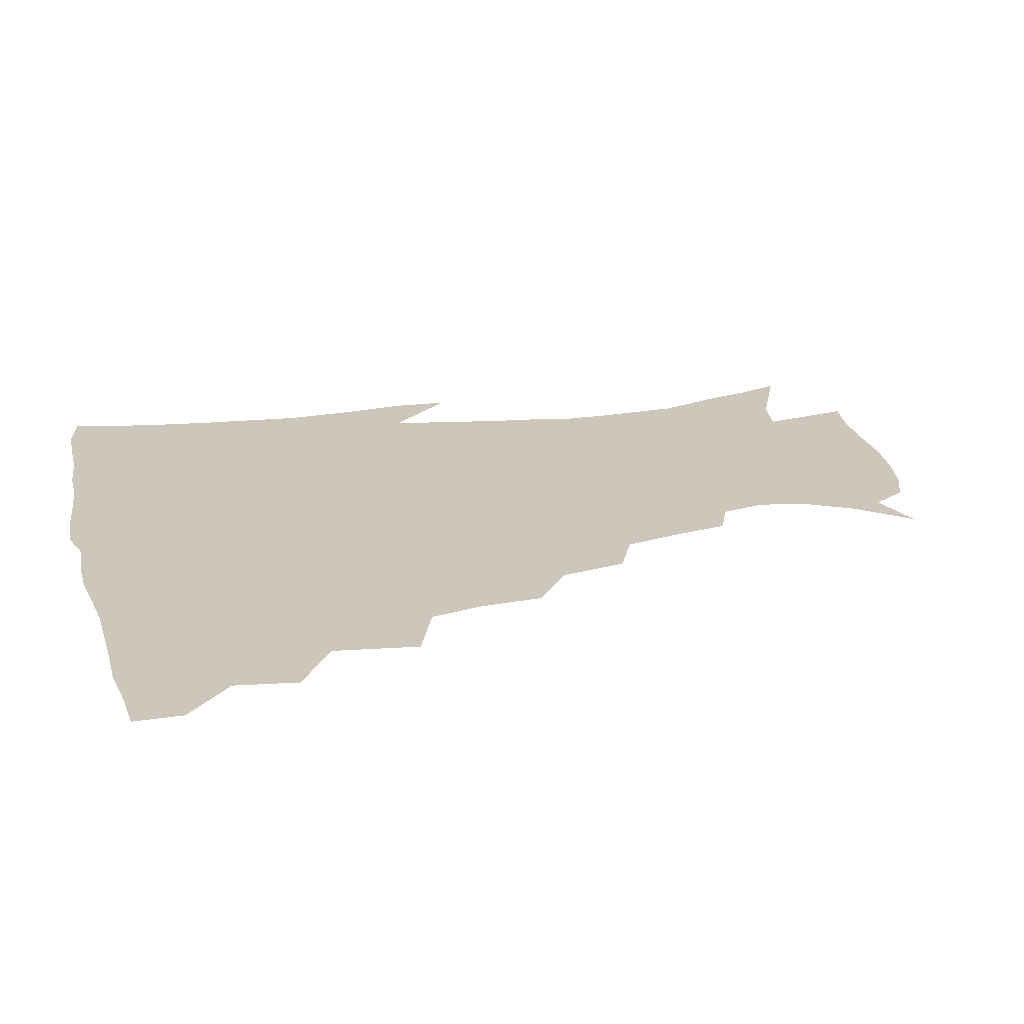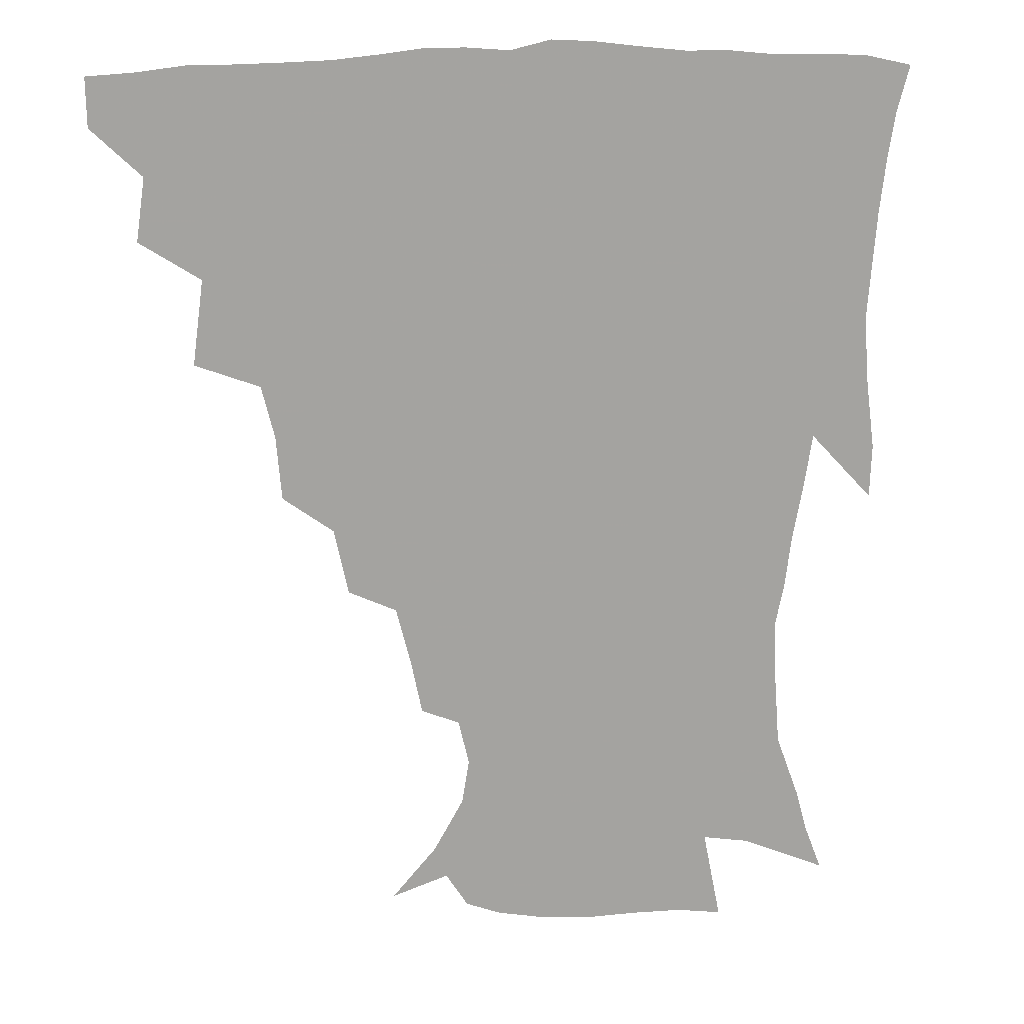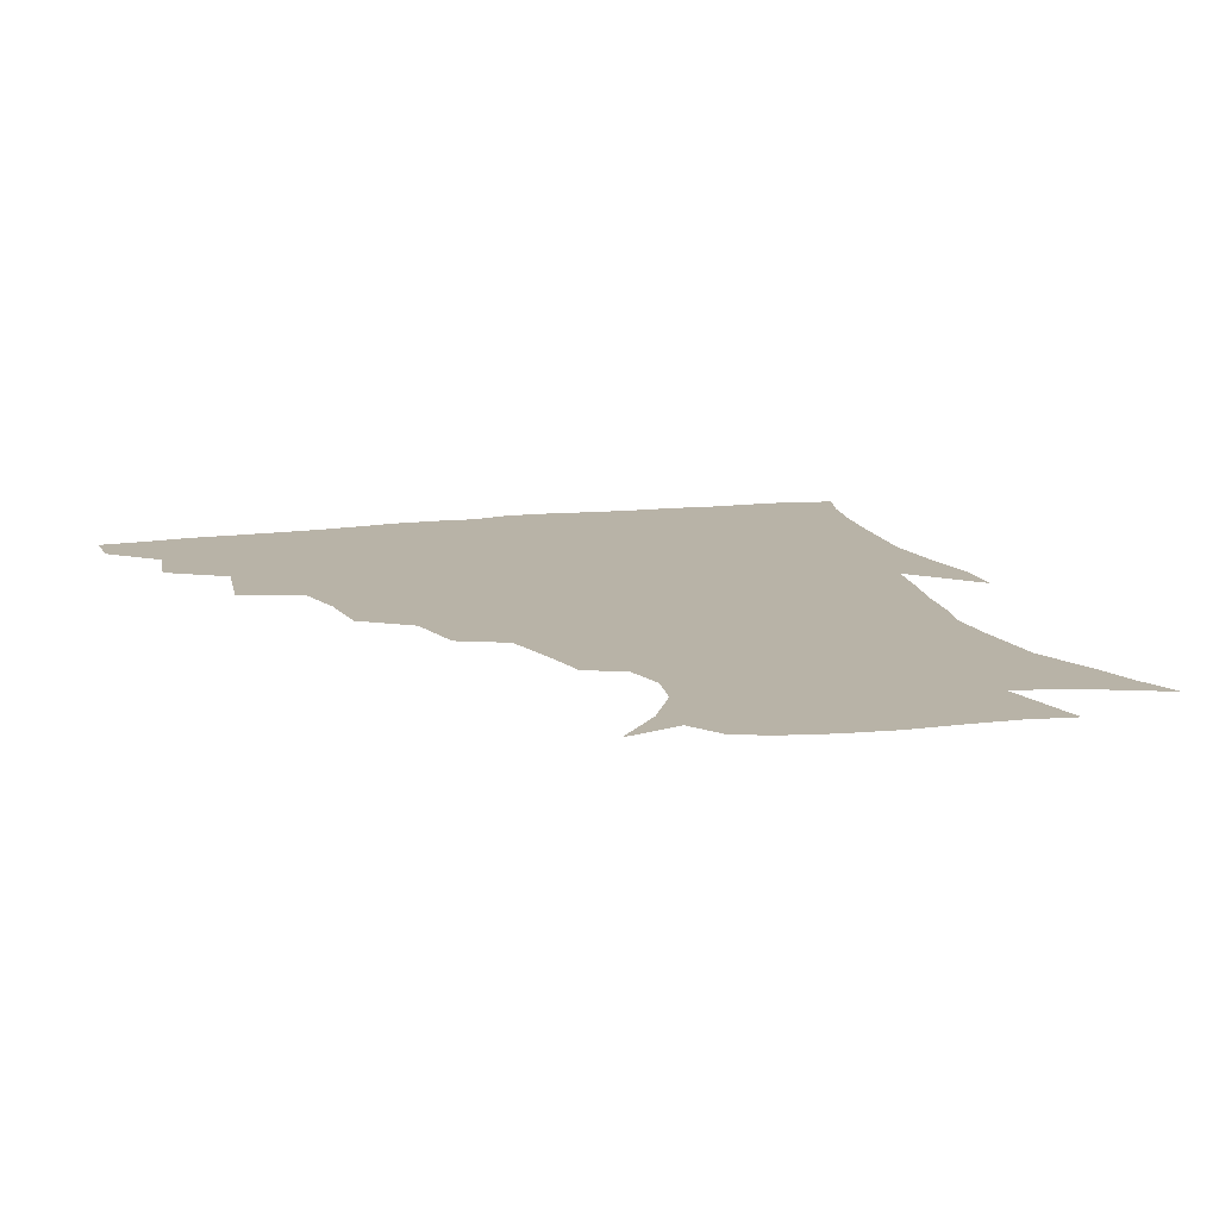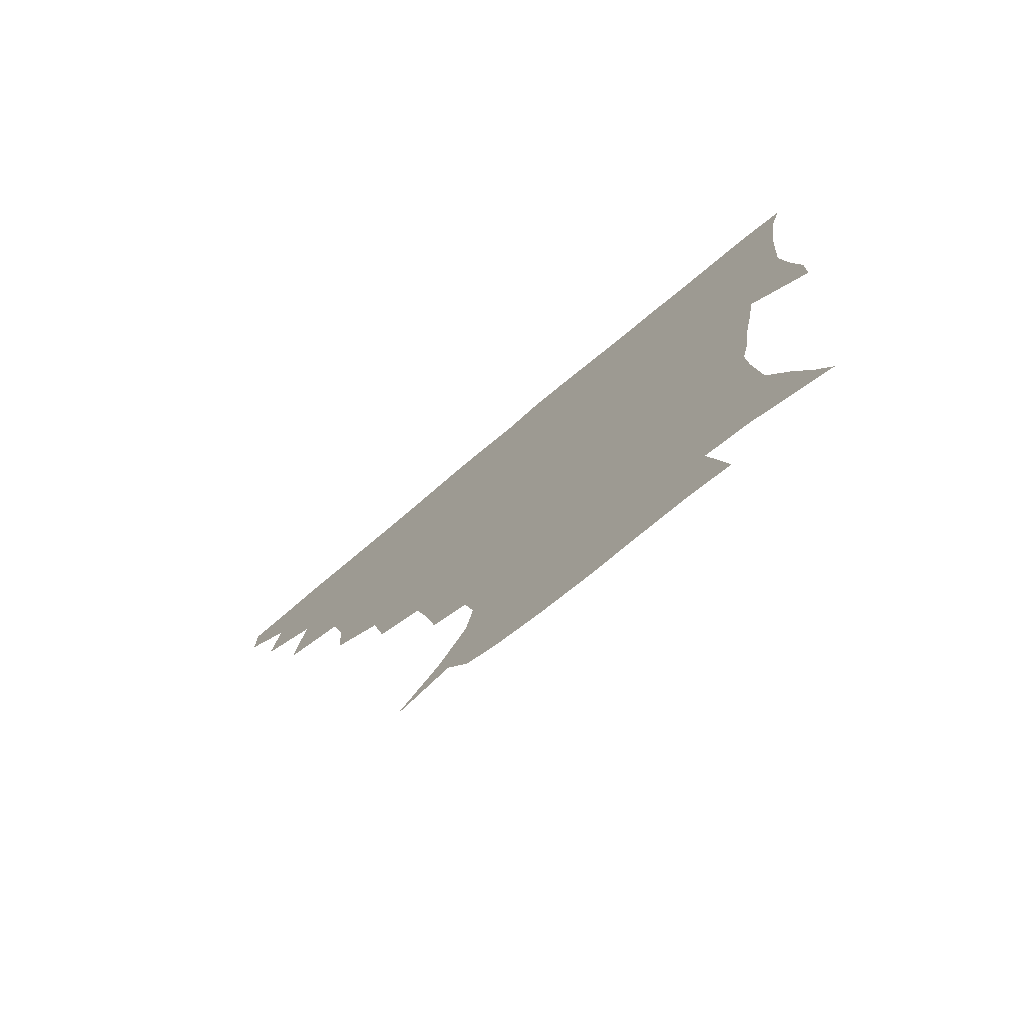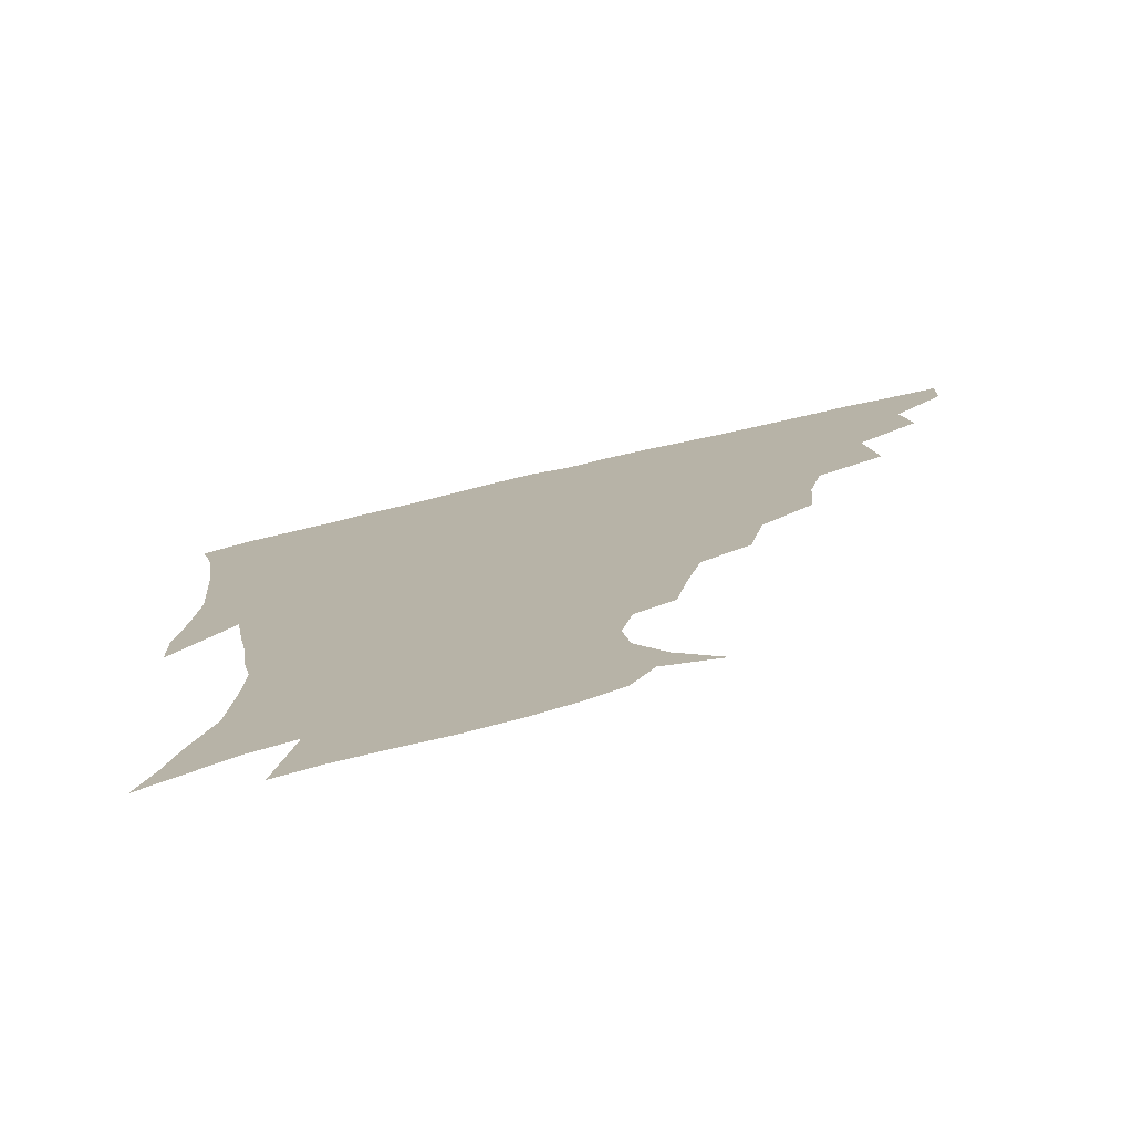
<metadata>
{"format":"obj","ext":"obj","renderer":"f3d","projection":"perspective","resolution":1024,"background":"white","views":[{"elev":21.5,"azim":-104.2,"up":"+Z"},{"elev":17.1,"azim":-11.8,"up":"+Y"},{"elev":12.8,"azim":-18.2,"up":"+Z"},{"elev":-77.1,"azim":39.8,"up":"+Y"},{"elev":-76.6,"azim":-167.1,"up":"+Y"}]}
</metadata>
<code>
v 436.4 418.2 0
v 436.1 434.2 0
v 449.9 381.9 0
v 452.9 402.5 0
v 453.3 419.3 0
v 452 435.1 0
v 466.2 341.1 0
v 469.9 369 0
v 470.6 388.6 0
v 469.1 404.3 0
v 468.4 420.1 0
v 467.5 436.9 0
v 493.5 294.5 0
v 491.7 315.6 0
v 487.5 332.9 0
v 486.7 354.9 0
v 487.1 374.7 0
v 486.5 390.9 0
v 484.8 405.7 0
v 483.6 421.1 0
v 482.9 436.8 0
v 514.9 260.3 0
v 510.2 282.2 0
v 506.3 301 0
v 507.6 329.6 0
v 503 341.9 0
v 503.5 361.9 0
v 502.2 377 0
v 501 391.9 0
v 500 406.6 0
v 499.2 421.1 0
v 498 437.1 0
v 539.5 215.4 0
v 535.9 232.9 0
v 530.9 252.7 0
v 526.2 274.3 0
v 522.7 292.5 0
v 521.4 314.4 0
v 520.7 334.2 0
v 517.9 346.9 0
v 518.7 365.3 0
v 517 378.8 0
v 515.8 393 0
v 514.6 407.4 0
v 513.7 422.1 0
v 512.9 437.5 0
v 528.6 146.3 0
v 543.4 163 0
v 553.3 180.3 0
v 555.7 194.9 0
v 552.2 210 0
v 548.5 229.7 0
v 544.6 245.6 0
v 541 264.7 0
v 537.8 281.7 0
v 536.4 302.7 0
v 534.7 318.7 0
v 533.6 335.7 0
v 533 351.2 0
v 532.6 366.2 0
v 531.6 380 0
v 530 393.9 0
v 529.3 408 0
v 528.3 422.8 0
v 527.4 438.8 0
v 547.4 152.3 0
v 559.7 172 0
v 564 189.3 0
v 563 202 0
v 560.5 220.4 0
v 558.1 239.6 0
v 555 254.4 0
v 552.1 270 0
v 550.4 288.9 0
v 549.1 306.8 0
v 548.3 323.1 0
v 547.5 338.4 0
v 547 353.1 0
v 547.4 368.4 0
v 546.3 380.9 0
v 545 394.4 0
v 544.1 408.5 0
v 542.7 424.2 0
v 541.6 440.5 0
v 554.8 140.6 0
v 563.8 157.3 0
v 571.7 177.8 0
v 573.1 194.8 0
v 572.4 210.8 0
v 570 227.9 0
v 568.3 244.4 0
v 565.9 259.7 0
v 564.3 277.3 0
v 563.2 294.6 0
v 561.9 309 0
v 561.3 325.3 0
v 561.2 340.2 0
v 560.6 353.6 0
v 560.6 368.5 0
v 560 381.4 0
v 559.3 394.7 0
v 559.1 408.2 0
v 557.9 422.8 0
v 555.8 440.5 0
v 566.3 136 0
v 578.5 162.5 0
v 582.5 181.8 0
v 582.5 195.7 0
v 581.8 217.5 0
v 580.3 229.7 0
v 579 246.9 0
v 577.3 262.8 0
v 576.1 279.8 0
v 575.3 296.9 0
v 575.3 312.8 0
v 574.2 324.8 0
v 574.3 340.8 0
v 574.3 354.6 0
v 574.3 368.5 0
v 574 381.6 0
v 573.6 394.9 0
v 573.2 408.5 0
v 572 423.1 0
v 570.4 439.3 0
v 581.5 132.7 0
v 590.7 163.8 0
v 592.8 183.8 0
v 593.1 199 0
v 591.6 217.2 0
v 590.9 230.4 0
v 589.5 249.9 0
v 588.7 266.2 0
v 588.3 281.9 0
v 587.7 297.2 0
v 587.7 314.3 0
v 587.9 328.2 0
v 588.1 342.9 0
v 588.1 355.9 0
v 588.3 369.1 0
v 588.4 382.1 0
v 588.2 395.2 0
v 587.5 408.6 0
v 585.9 424.2 0
v 583.8 442.4 0
v 598.4 130.8 0
v 602.8 164.1 0
v 603.3 184.9 0
v 603.2 204.4 0
v 602.4 218.2 0
v 601.9 234.1 0
v 600.7 251 0
v 600.1 266.8 0
v 600.1 282.8 0
v 600.1 298.6 0
v 600.3 314.4 0
v 600.7 327.7 0
v 601 342.2 0
v 601.3 355.2 0
v 601.9 369.3 0
v 602.3 382.5 0
v 602.2 395.5 0
v 601.4 409.5 0
v 600.3 424.2 0
v 597.9 441.6 0
v 616.1 130.8 0
v 615.2 163.9 0
v 614.3 185 0
v 613.7 201.1 0
v 612.8 218.4 0
v 612.1 236.4 0
v 611.7 253 0
v 611.9 266.1 0
v 611.7 283.2 0
v 612.3 298.2 0
v 612.6 313.9 0
v 613.5 328.9 0
v 613.9 342.2 0
v 614.6 356 0
v 615.3 369.4 0
v 616.1 382.8 0
v 616.3 395.6 0
v 616.2 409 0
v 614.8 424.1 0
v 612.9 439.7 0
v 632.9 130.2 0
v 628.3 161 0
v 625.6 182.2 0
v 624.2 199.6 0
v 623 218.2 0
v 622.4 235.5 0
v 622.5 250.3 0
v 623.2 265.9 0
v 623.7 280.6 0
v 624.4 296.1 0
v 625.1 311 0
v 625.7 327.8 0
v 626.6 342.1 0
v 627.5 355.2 0
v 628.4 369.4 0
v 629.5 382.7 0
v 630 395.5 0
v 630.5 408.9 0
v 630.3 422.8 0
v 628.7 437.9 0
v 647.9 127.7 0
v 641.9 158.2 0
v 637.4 179.5 0
v 634.7 198.4 0
v 633.2 216.2 0
v 632.6 233.2 0
v 633.4 246.6 0
v 633.8 264 0
v 635.2 278 0
v 636.3 293.3 0
v 637.4 308.2 0
v 637.9 325.5 0
v 638.7 341.4 0
v 640.3 353.9 0
v 641.5 367.5 0
v 642.6 382.2 0
v 644.3 395.8 0
v 645.1 408.3 0
v 645.3 421.8 0
v 643.4 437.7 0
v 657.4 155.3 0
v 650.6 174.7 0
v 646.9 192.4 0
v 643.6 212 0
v 643.2 227.5 0
v 644 241.4 0
v 644.6 257.7 0
v 646.1 273.4 0
v 647.5 290.3 0
v 649.1 307 0
v 650.6 321.9 0
v 651.3 337.8 0
v 652.6 353 0
v 654 366.8 0
v 655.6 381.2 0
v 657.2 394.7 0
v 658.5 407.8 0
v 659.5 421.4 0
v 659.9 436 0
v 672.6 148.6 0
v 663.8 169.4 0
v 658.5 187.6 0
v 655.1 204.5 0
v 653.9 220.3 0
v 653.9 235.4 0
v 655.2 249.7 0
v 656.5 267.1 0
v 658.5 283.9 0
v 660.9 300.3 0
v 663.1 316.7 0
v 663.8 333.3 0
v 664.6 350.2 0
v 665.9 366.1 0
v 668.1 379.5 0
v 670 393.7 0
v 672 406.6 0
v 673.6 420.3 0
v 674.7 435.8 0
v 685.8 142.7 0
v 679.9 158.5 0
v 676.1 172.1 0
v 668.2 193.9 0
v 667.3 206 0
v 666.2 221.4 0
v 665.7 238.3 0
v 668.5 251.6 0
v 670.7 269 0
v 674 286.4 0
v 677.1 305.8 0
v 676.9 325.2 0
v 678 341.8 0
v 679.1 358.8 0
v 680.7 375.3 0
v 682.5 391.2 0
v 685.3 404.9 0
v 687.3 418.6 0
v 689.8 435.2 0
v 698.3 283 0
v 698.9 300.9 0
v 695.9 324.1 0
v 694.2 346.2 0
v 695.7 364.1 0
v 697.2 382.8 0
v 699.3 401 0
v 701.9 416.6 0
v 706 431.6 0
f 4 5 1
f 1 5 2
f 5 6 2
f 8 9 3
f 3 9 4
f 9 10 4
f 4 10 5
f 10 11 5
f 5 11 6
f 11 12 6
f 15 16 7
f 7 16 8
f 16 17 8
f 8 17 9
f 17 18 9
f 9 18 10
f 18 19 10
f 10 19 11
f 19 20 11
f 11 20 12
f 20 21 12
f 23 24 13
f 13 24 14
f 24 25 14
f 14 25 15
f 25 26 15
f 15 26 16
f 26 27 16
f 16 27 17
f 27 28 17
f 17 28 18
f 28 29 18
f 18 29 19
f 29 30 19
f 19 30 20
f 30 31 20
f 20 31 21
f 31 32 21
f 35 36 22
f 22 36 23
f 36 37 23
f 23 37 24
f 37 38 24
f 24 38 25
f 38 39 25
f 25 39 26
f 39 40 26
f 26 40 27
f 40 41 27
f 27 41 28
f 41 42 28
f 28 42 29
f 42 43 29
f 29 43 30
f 43 44 30
f 30 44 31
f 44 45 31
f 31 45 32
f 45 46 32
f 51 52 33
f 33 52 34
f 52 53 34
f 34 53 35
f 53 54 35
f 35 54 36
f 54 55 36
f 36 55 37
f 55 56 37
f 37 56 38
f 56 57 38
f 38 57 39
f 57 58 39
f 39 58 40
f 58 59 40
f 40 59 41
f 59 60 41
f 41 60 42
f 60 61 42
f 42 61 43
f 61 62 43
f 43 62 44
f 62 63 44
f 44 63 45
f 63 64 45
f 45 64 46
f 64 65 46
f 47 66 48
f 66 67 48
f 48 67 49
f 67 68 49
f 49 68 50
f 68 69 50
f 50 69 51
f 69 70 51
f 51 70 52
f 70 71 52
f 52 71 53
f 71 72 53
f 53 72 54
f 72 73 54
f 54 73 55
f 73 74 55
f 55 74 56
f 74 75 56
f 56 75 57
f 75 76 57
f 57 76 58
f 76 77 58
f 58 77 59
f 77 78 59
f 59 78 60
f 78 79 60
f 60 79 61
f 79 80 61
f 61 80 62
f 80 81 62
f 62 81 63
f 81 82 63
f 63 82 64
f 82 83 64
f 64 83 65
f 83 84 65
f 85 86 66
f 66 86 67
f 86 87 67
f 67 87 68
f 87 88 68
f 68 88 69
f 88 89 69
f 69 89 70
f 89 90 70
f 70 90 71
f 90 91 71
f 71 91 72
f 91 92 72
f 72 92 73
f 92 93 73
f 73 93 74
f 93 94 74
f 74 94 75
f 94 95 75
f 75 95 76
f 95 96 76
f 76 96 77
f 96 97 77
f 77 97 78
f 97 98 78
f 78 98 79
f 98 99 79
f 79 99 80
f 99 100 80
f 80 100 81
f 100 101 81
f 81 101 82
f 101 102 82
f 82 102 83
f 102 103 83
f 83 103 84
f 103 104 84
f 85 105 86
f 105 106 86
f 86 106 87
f 106 107 87
f 87 107 88
f 107 108 88
f 88 108 89
f 108 109 89
f 89 109 90
f 109 110 90
f 90 110 91
f 110 111 91
f 91 111 92
f 111 112 92
f 92 112 93
f 112 113 93
f 93 113 94
f 113 114 94
f 94 114 95
f 114 115 95
f 95 115 96
f 115 116 96
f 96 116 97
f 116 117 97
f 97 117 98
f 117 118 98
f 98 118 99
f 118 119 99
f 99 119 100
f 119 120 100
f 100 120 101
f 120 121 101
f 101 121 102
f 121 122 102
f 102 122 103
f 122 123 103
f 103 123 104
f 123 124 104
f 105 125 106
f 125 126 106
f 106 126 107
f 126 127 107
f 107 127 108
f 127 128 108
f 108 128 109
f 128 129 109
f 109 129 110
f 129 130 110
f 110 130 111
f 130 131 111
f 111 131 112
f 131 132 112
f 112 132 113
f 132 133 113
f 113 133 114
f 133 134 114
f 114 134 115
f 134 135 115
f 115 135 116
f 135 136 116
f 116 136 117
f 136 137 117
f 117 137 118
f 137 138 118
f 118 138 119
f 138 139 119
f 119 139 120
f 139 140 120
f 120 140 121
f 140 141 121
f 121 141 122
f 141 142 122
f 122 142 123
f 142 143 123
f 123 143 124
f 143 144 124
f 125 145 126
f 145 146 126
f 126 146 127
f 146 147 127
f 127 147 128
f 147 148 128
f 128 148 129
f 148 149 129
f 129 149 130
f 149 150 130
f 130 150 131
f 150 151 131
f 131 151 132
f 151 152 132
f 132 152 133
f 152 153 133
f 133 153 134
f 153 154 134
f 134 154 135
f 154 155 135
f 135 155 136
f 155 156 136
f 136 156 137
f 156 157 137
f 137 157 138
f 157 158 138
f 138 158 139
f 158 159 139
f 139 159 140
f 159 160 140
f 140 160 141
f 160 161 141
f 141 161 142
f 161 162 142
f 142 162 143
f 162 163 143
f 143 163 144
f 163 164 144
f 145 165 146
f 165 166 146
f 146 166 147
f 166 167 147
f 147 167 148
f 167 168 148
f 148 168 149
f 168 169 149
f 149 169 150
f 169 170 150
f 150 170 151
f 170 171 151
f 151 171 152
f 171 172 152
f 152 172 153
f 172 173 153
f 153 173 154
f 173 174 154
f 154 174 155
f 174 175 155
f 155 175 156
f 175 176 156
f 156 176 157
f 176 177 157
f 157 177 158
f 177 178 158
f 158 178 159
f 178 179 159
f 159 179 160
f 179 180 160
f 160 180 161
f 180 181 161
f 161 181 162
f 181 182 162
f 162 182 163
f 182 183 163
f 163 183 164
f 183 184 164
f 165 185 166
f 185 186 166
f 166 186 167
f 186 187 167
f 167 187 168
f 187 188 168
f 168 188 169
f 188 189 169
f 169 189 170
f 189 190 170
f 170 190 171
f 190 191 171
f 171 191 172
f 191 192 172
f 172 192 173
f 192 193 173
f 173 193 174
f 193 194 174
f 174 194 175
f 194 195 175
f 175 195 176
f 195 196 176
f 176 196 177
f 196 197 177
f 177 197 178
f 197 198 178
f 178 198 179
f 198 199 179
f 179 199 180
f 199 200 180
f 180 200 181
f 200 201 181
f 181 201 182
f 201 202 182
f 182 202 183
f 202 203 183
f 183 203 184
f 203 204 184
f 185 205 186
f 205 206 186
f 186 206 187
f 206 207 187
f 187 207 188
f 207 208 188
f 188 208 189
f 208 209 189
f 189 209 190
f 209 210 190
f 190 210 191
f 210 211 191
f 191 211 192
f 211 212 192
f 192 212 193
f 212 213 193
f 193 213 194
f 213 214 194
f 194 214 195
f 214 215 195
f 195 215 196
f 215 216 196
f 196 216 197
f 216 217 197
f 197 217 198
f 217 218 198
f 198 218 199
f 218 219 199
f 199 219 200
f 219 220 200
f 200 220 201
f 220 221 201
f 201 221 202
f 221 222 202
f 202 222 203
f 222 223 203
f 203 223 204
f 223 224 204
f 206 225 207
f 225 226 207
f 207 226 208
f 226 227 208
f 208 227 209
f 227 228 209
f 209 228 210
f 228 229 210
f 210 229 211
f 229 230 211
f 211 230 212
f 230 231 212
f 212 231 213
f 231 232 213
f 213 232 214
f 232 233 214
f 214 233 215
f 233 234 215
f 215 234 216
f 234 235 216
f 216 235 217
f 235 236 217
f 217 236 218
f 236 237 218
f 218 237 219
f 237 238 219
f 219 238 220
f 238 239 220
f 220 239 221
f 239 240 221
f 221 240 222
f 240 241 222
f 222 241 223
f 241 242 223
f 223 242 224
f 242 243 224
f 225 244 226
f 244 245 226
f 226 245 227
f 245 246 227
f 227 246 228
f 246 247 228
f 228 247 229
f 247 248 229
f 229 248 230
f 248 249 230
f 230 249 231
f 249 250 231
f 231 250 232
f 250 251 232
f 232 251 233
f 251 252 233
f 233 252 234
f 252 253 234
f 234 253 235
f 253 254 235
f 235 254 236
f 254 255 236
f 236 255 237
f 255 256 237
f 237 256 238
f 256 257 238
f 238 257 239
f 257 258 239
f 239 258 240
f 258 259 240
f 240 259 241
f 259 260 241
f 241 260 242
f 260 261 242
f 242 261 243
f 261 262 243
f 244 263 245
f 263 264 245
f 245 264 246
f 264 265 246
f 246 265 247
f 265 266 247
f 247 266 248
f 266 267 248
f 248 267 249
f 267 268 249
f 249 268 250
f 268 269 250
f 250 269 251
f 269 270 251
f 251 270 252
f 270 271 252
f 252 271 253
f 271 272 253
f 253 272 254
f 272 273 254
f 254 273 255
f 273 274 255
f 255 274 256
f 274 275 256
f 256 275 257
f 275 276 257
f 257 276 258
f 276 277 258
f 258 277 259
f 277 278 259
f 259 278 260
f 278 279 260
f 260 279 261
f 279 280 261
f 261 280 262
f 280 281 262
f 273 282 274
f 282 283 274
f 274 283 275
f 283 284 275
f 275 284 276
f 284 285 276
f 276 285 277
f 285 286 277
f 277 286 278
f 286 287 278
f 278 287 279
f 287 288 279
f 279 288 280
f 288 289 280
f 280 289 281
f 289 290 281

</code>
